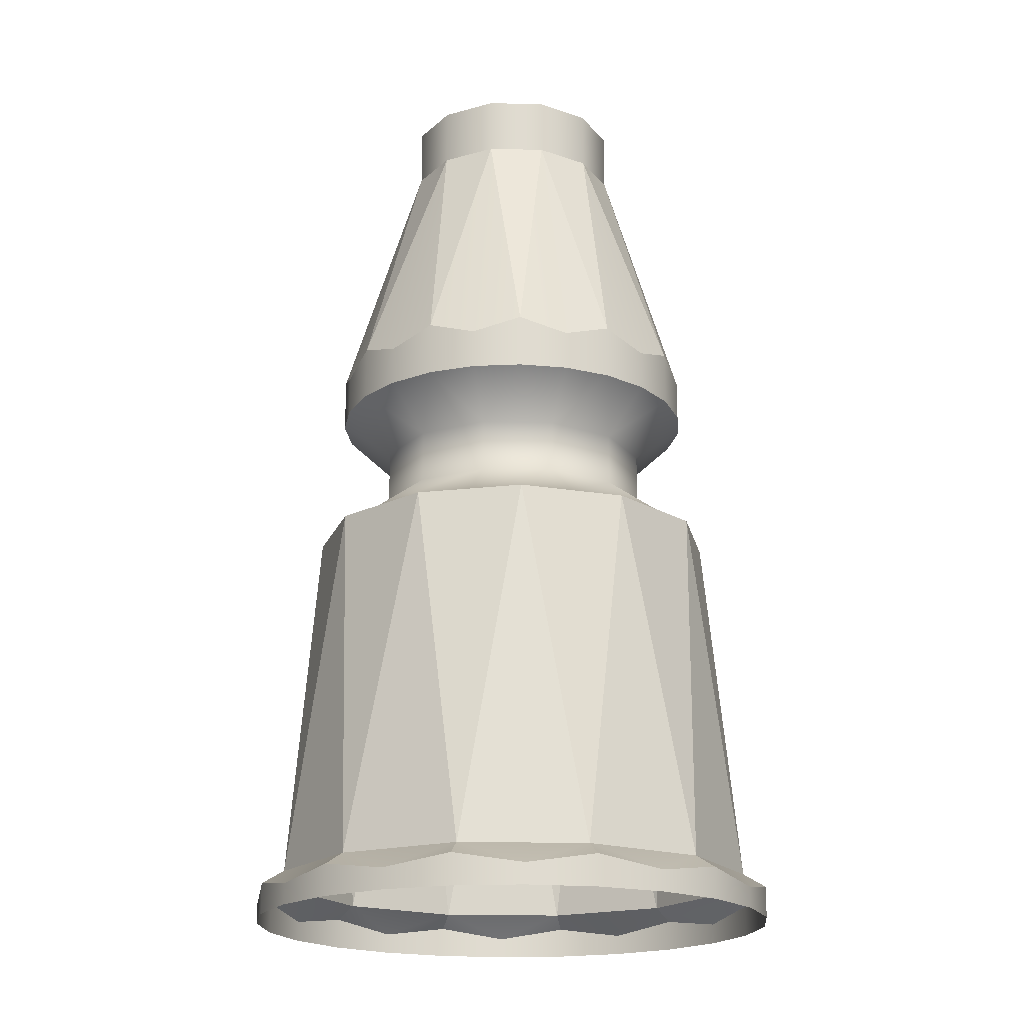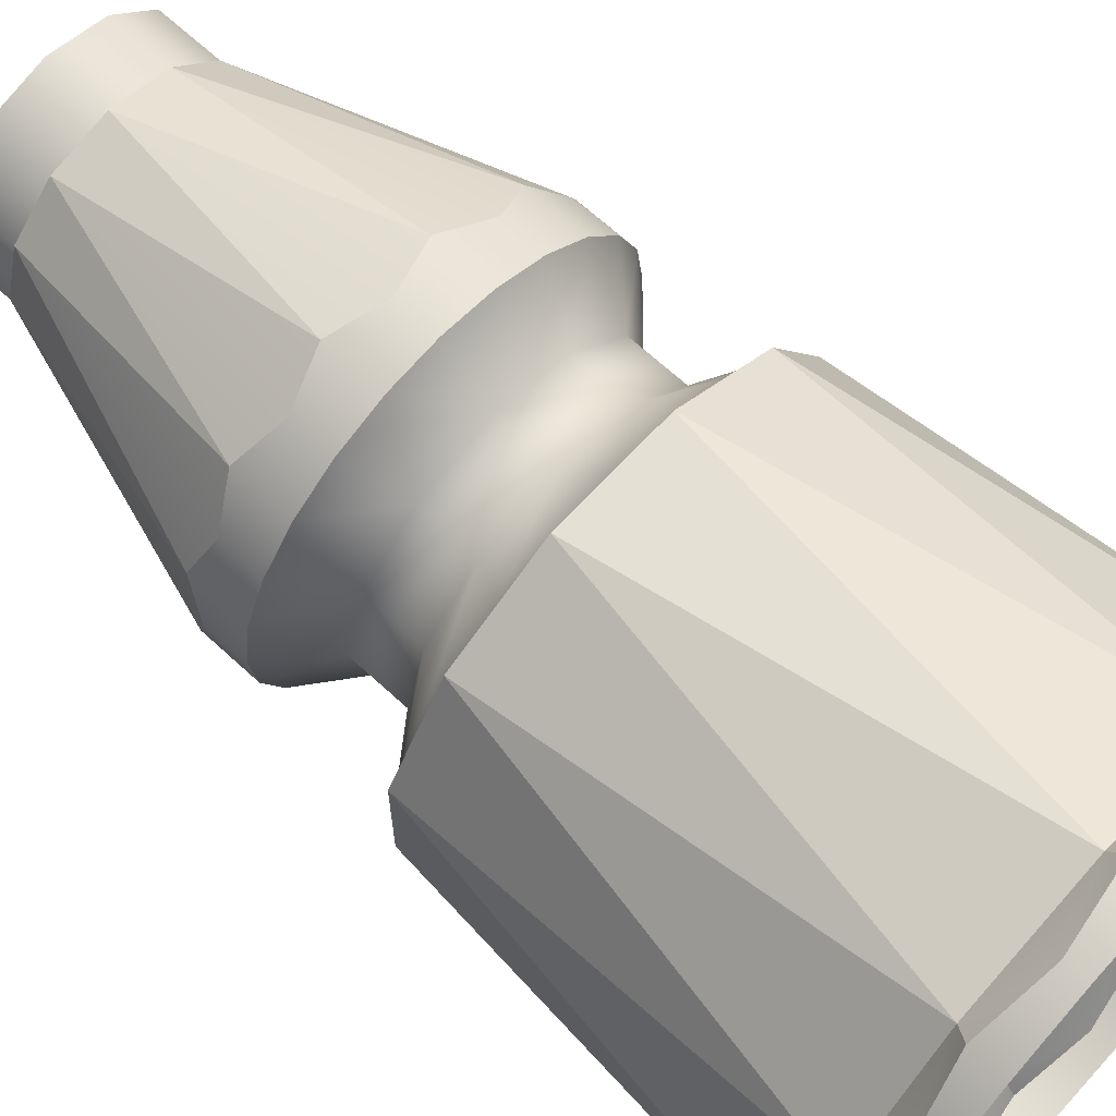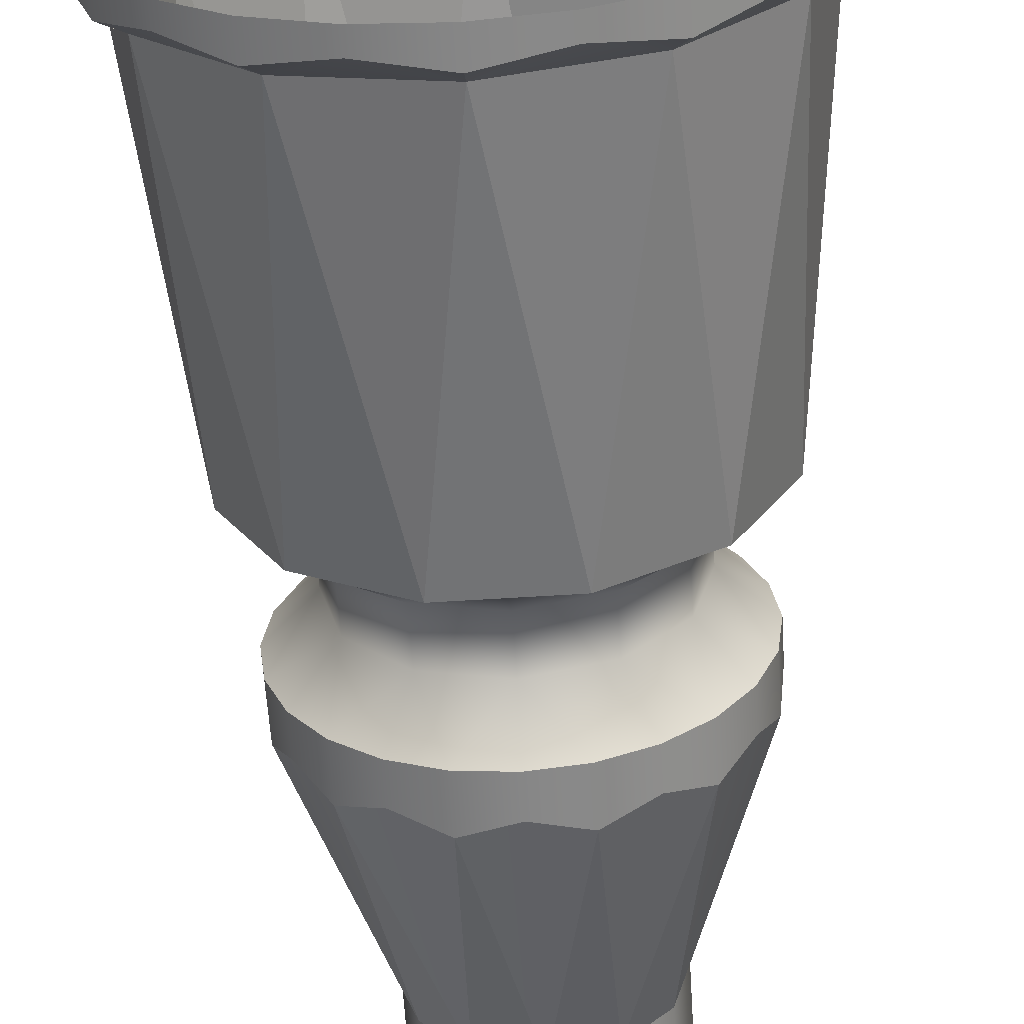
<metadata>
{"format":"obj","ext":"obj","renderer":"f3d","projection":"perspective","resolution":1024,"background":"white","views":[{"elev":-19.4,"azim":-107.6,"up":"+Y"},{"elev":67.0,"azim":-47.3,"up":"+Z"},{"elev":-62.1,"azim":3.7,"up":"+Z"}]}
</metadata>
<code>
o PegPlasticT15
v -0 0.5945 -0.07133
v -0 0.5565 -0.07133
v 0.03567 0.5565 -0.06177
v 0.03567 0.5945 -0.06177
v 0.06179 0.5565 -0.03566
v 0.06179 0.5945 -0.03566
v 0.07135 0.5565 -0
v 0.07135 0.5945 -0
v 0.06179 0.5565 0.03566
v 0.06179 0.5945 0.03566
v 0.03567 0.5565 0.06177
v 0.03567 0.5945 0.06177
v -0 0.5565 0.07133
v -0 0.5945 0.07133
v -0.03567 0.5565 0.06177
v -0.03567 0.5945 0.06177
v -0.06179 0.5565 0.03566
v -0.06179 0.5945 0.03566
v -0.07135 0.5565 0
v -0.07135 0.5945 0
v -0.06179 0.5565 -0.03566
v -0.06179 0.5945 -0.03566
v -0.03567 0.5565 -0.06177
v -0.03567 0.5945 -0.06177
v -0 0.5565 -0.07133
v -0.06179 0.5565 -0.03566
v -0.1055 0.3884 -0.06087
v -0.0861 0.3979 -0.08608
v -0.1176 0.3979 -0.03151
v -0.07135 0.5565 0
v -0.1218 0.3884 -0
v -0.1176 0.3979 -0.03151
v -0.1176 0.3979 0.03151
v -0.06179 0.5565 0.03566
v -0.1055 0.3884 0.06087
v -0.1176 0.3979 0.03151
v -0.0861 0.3979 0.08608
v -0.03567 0.5565 0.06177
v -0.06089 0.3884 0.1054
v -0.0861 0.3979 0.08608
v -0.03152 0.3979 0.1176
v -0.03567 0.5565 -0.06177
v -0.0861 0.3979 -0.08608
v -0.06089 0.3884 -0.1054
v -0.03152 0.3979 -0.1176
v 0.07135 0.5565 -0
v 0.1218 0.3884 -0
v 0.1176 0.3979 0.03151
v 0.1176 0.3979 -0.03151
v 0.06179 0.5565 -0.03566
v 0.1055 0.3884 -0.06087
v 0.1176 0.3979 -0.03151
v 0.0861 0.3979 -0.08608
v 0.06179 0.5565 0.03566
v 0.1176 0.3979 0.03151
v 0.1055 0.3884 0.06087
v 0.0861 0.3979 0.08608
v 0.03567 0.5565 0.06177
v 0.0861 0.3979 0.08608
v 0.06089 0.3884 0.1054
v 0.03152 0.3979 0.1176
v 0.03567 0.5565 -0.06177
v 0.06089 0.3884 -0.1054
v 0.0861 0.3979 -0.08608
v 0.03152 0.3979 -0.1176
v -0 0.5565 0.07133
v -0 0.3884 0.1217
v -0.03152 0.3979 0.1176
v 0.03152 0.3979 0.1176
v -0 0.5565 -0.07133
v -0 0.3884 -0.1217
v 0.03152 0.3979 -0.1176
v -0.03152 0.3979 -0.1176
v -0 0.5945 0
v -0 0.5945 -0.07133
v 0.03567 0.5945 -0.06177
v -0 0.5945 0
v 0.06179 0.5945 -0.03566
v -0 0.5945 0
v 0.07135 0.5945 -0
v -0 0.5945 0
v 0.06179 0.5945 0.03566
v -0 0.5945 0
v 0.03567 0.5945 0.06177
v -0 0.5945 0
v -0 0.5945 0.07133
v -0 0.5945 0
v -0.03567 0.5945 0.06177
v -0 0.5945 0
v -0.06179 0.5945 0.03566
v -0 0.5945 0
v -0.07135 0.5945 0
v -0 0.5945 0
v -0.06179 0.5945 -0.03566
v -0 0.5945 0
v -0.03567 0.5945 -0.06177
v -0 0.5945 0
v -0.1176 0.3979 -0.03151
v -0.06179 0.5565 -0.03566
v -0.07135 0.5565 0
v -0.0861 0.3979 -0.08608
v -0.03567 0.5565 -0.06177
v -0.06179 0.5565 -0.03566
v -0 0.5565 -0.07133
v -0.03567 0.5565 -0.06177
v -0.03152 0.3979 -0.1176
v 0.03567 0.5565 -0.06177
v -0 0.5565 -0.07133
v 0.03152 0.3979 -0.1176
v 0.0861 0.3979 -0.08608
v 0.06179 0.5565 -0.03566
v 0.03567 0.5565 -0.06177
v 0.1176 0.3979 -0.03151
v 0.07135 0.5565 -0
v 0.06179 0.5565 -0.03566
v 0.1176 0.3979 0.03151
v 0.06179 0.5565 0.03566
v 0.07135 0.5565 -0
v 0.0861 0.3979 0.08608
v 0.03567 0.5565 0.06177
v 0.06179 0.5565 0.03566
v 0.03152 0.3979 0.1176
v -0 0.5565 0.07133
v 0.03567 0.5565 0.06177
v -0.03152 0.3979 0.1176
v -0.03567 0.5565 0.06177
v -0 0.5565 0.07133
v -0.0861 0.3979 0.08608
v -0.06179 0.5565 0.03566
v -0.03567 0.5565 0.06177
v -0.1176 0.3979 0.03151
v -0.07135 0.5565 0
v -0.06179 0.5565 0.03566
v 0.04426 0.0055 -0.1651
v 0.04426 0.0188 -0.1651
v 0 0.02545 -0.1709
v 0 0.0055 -0.1709
v 0.0855 0.0055 -0.148
v 0.0855 0.02545 -0.148
v 0.1209 0.0055 -0.1209
v 0.1209 0.0188 -0.1209
v 0.1481 0.0055 -0.08547
v 0.1481 0.02545 -0.08547
v 0.1652 0.0055 -0.04425
v 0.1652 0.0188 -0.04425
v 0.171 0.0055 0
v 0.171 0.02545 0
v 0.1652 0.0055 0.04425
v 0.1652 0.0188 0.04425
v 0.1481 0.0055 0.08547
v 0.1481 0.02545 0.08547
v 0.1209 0.0055 0.1209
v 0.1209 0.0188 0.1209
v 0.0855 0.0055 0.148
v 0.0855 0.02545 0.148
v 0.04426 0.0055 0.1651
v 0.04426 0.0188 0.1651
v 0 0.0055 0.1709
v 0 0.02545 0.1709
v -0.04426 0.0055 0.1651
v -0.04426 0.0188 0.1651
v -0.0855 0.0055 0.148
v -0.0855 0.02545 0.148
v -0.1209 0.0055 0.1209
v -0.1209 0.0188 0.1209
v -0.1481 0.0055 0.08547
v -0.1481 0.02545 0.08547
v -0.1652 0.0055 0.04425
v -0.1652 0.0188 0.04425
v -0.171 0.0055 0
v -0.171 0.02545 0
v -0.1652 0.0055 -0.04425
v -0.1652 0.0188 -0.04425
v -0.1481 0.0055 -0.08547
v -0.1481 0.02545 -0.08547
v -0.1209 0.0055 -0.1209
v -0.1209 0.0188 -0.1209
v -0.0855 0.0055 -0.148
v -0.0855 0.02545 -0.148
v -0.04426 0.0055 -0.1651
v -0.04426 0.0188 -0.1651
v 0 0.02545 -0.1709
v 0 0.034 -0.1567
v 0 0.02545 -0.1709
v 0.04426 0.0188 -0.1651
v 0.0855 0.02545 -0.148
v 0.07837 0.034 -0.1357
v 0.07837 0.034 -0.1357
v 0.0855 0.02545 -0.148
v 0.1209 0.0188 -0.1209
v 0.1481 0.02545 -0.08547
v 0.1357 0.034 -0.07835
v 0.1357 0.034 -0.07835
v 0.1481 0.02545 -0.08547
v 0.1652 0.0188 -0.04425
v 0.171 0.02545 0
v 0.1567 0.034 0
v 0.1567 0.034 0
v 0.171 0.02545 0
v 0.1652 0.0188 0.04425
v 0.1481 0.02545 0.08547
v 0.1357 0.034 0.07835
v 0.1357 0.034 0.07835
v 0.1481 0.02545 0.08547
v 0.1209 0.0188 0.1209
v 0.0855 0.02545 0.148
v 0.07837 0.034 0.1357
v 0.07837 0.034 0.1357
v 0.0855 0.02545 0.148
v 0.04426 0.0188 0.1651
v 0 0.02545 0.1709
v 0 0.034 0.1567
v 0 0.034 0.1567
v 0 0.02545 0.1709
v -0.04426 0.0188 0.1651
v -0.0855 0.02545 0.148
v -0.07837 0.034 0.1357
v -0.07837 0.034 0.1357
v -0.0855 0.02545 0.148
v -0.1209 0.0188 0.1209
v -0.1481 0.02545 0.08547
v -0.1357 0.034 0.07835
v -0.1357 0.034 0.07835
v -0.1481 0.02545 0.08547
v -0.1652 0.0188 0.04425
v -0.171 0.02545 0
v -0.1567 0.034 0
v -0.1567 0.034 0
v -0.171 0.02545 0
v -0.1652 0.0188 -0.04425
v -0.1481 0.02545 -0.08547
v -0.1357 0.034 -0.07835
v -0.1357 0.034 -0.07835
v -0.1481 0.02545 -0.08547
v -0.1209 0.0188 -0.1209
v -0.0855 0.02545 -0.148
v -0.07837 0.034 -0.1357
v -0.07837 0.034 -0.1357
v -0.0855 0.02545 -0.148
v -0.04426 0.0188 -0.1651
v 0 0.02545 -0.1709
v 0 0.034 -0.1567
v -0.1357 0.034 -0.07835
v -0.1567 0.034 0
v -0.1652 0.0188 -0.04425
v -0.07837 0.034 -0.1357
v -0.1357 0.034 -0.07835
v -0.1209 0.0188 -0.1209
v -0.04426 0.0188 -0.1651
v -0.07837 0.034 -0.1357
v 0.07837 0.034 -0.1357
v 0.04426 0.0188 -0.1651
v 0.1357 0.034 -0.07835
v 0.07837 0.034 -0.1357
v 0.1209 0.0188 -0.1209
v 0.1567 0.034 0
v 0.1357 0.034 -0.07835
v 0.1652 0.0188 -0.04425
v 0.1357 0.034 0.07835
v 0.1567 0.034 0
v 0.1652 0.0188 0.04425
v 0.07837 0.034 0.1357
v 0.1357 0.034 0.07835
v 0.1209 0.0188 0.1209
v 0 0.034 0.1567
v 0.07837 0.034 0.1357
v 0.04426 0.0188 0.1651
v -0.07837 0.034 0.1357
v 0 0.034 0.1567
v -0.04426 0.0188 0.1651
v -0.1357 0.034 0.07835
v -0.07837 0.034 0.1357
v -0.1209 0.0188 0.1209
v -0.1567 0.034 0
v -0.1357 0.034 0.07835
v -0.1652 0.0188 0.04425
v -0.1567 0.034 0
v -0.1304 0.2715 -0
v -0.1304 0.2715 0.03493
v -0.1304 0.2715 -0.03493
v -0.1567 0.034 0
v -0.1357 0.034 -0.07835
v -0.1357 0.034 -0.07835
v -0.1129 0.2715 -0.06518
v -0.1304 0.2715 -0.03493
v -0.09545 0.2715 -0.09542
v -0.1357 0.034 -0.07835
v -0.07837 0.034 -0.1357
v -0.0652 0.2715 -0.1129
v -0.09545 0.2715 -0.09542
v -0.07837 0.034 -0.1357
v -0.07837 0.034 -0.1357
v 0 0.034 -0.1567
v -0.03494 0.2715 -0.1304
v -0 0.2715 -0.1304
v -0.03494 0.2715 -0.1304
v 0 0.034 -0.1567
v 0.03494 0.2715 -0.1304
v 0 0.034 -0.1567
v 0.07837 0.034 -0.1357
v 0.07837 0.034 -0.1357
v 0.0652 0.2715 -0.1129
v 0.03494 0.2715 -0.1304
v 0.09545 0.2715 -0.09542
v 0.07837 0.034 -0.1357
v 0.1357 0.034 -0.07835
v 0.1357 0.034 -0.07835
v 0.1129 0.2715 -0.06518
v 0.09545 0.2715 -0.09542
v 0.1304 0.2715 -0.03493
v 0.1357 0.034 -0.07835
v 0.1567 0.034 0
v 0.1567 0.034 0
v 0.1304 0.2715 -0
v 0.1304 0.2715 -0.03493
v 0.1304 0.2715 0.03493
v 0.1567 0.034 0
v 0.1357 0.034 0.07835
v 0.1357 0.034 0.07835
v 0.1129 0.2715 0.06518
v 0.1304 0.2715 0.03493
v 0.09545 0.2715 0.09542
v 0.1357 0.034 0.07835
v 0.07837 0.034 0.1357
v 0.07837 0.034 0.1357
v 0.0652 0.2715 0.1129
v 0.09545 0.2715 0.09542
v 0.03494 0.2715 0.1304
v 0.07837 0.034 0.1357
v 0 0.034 0.1567
v 0 0.034 0.1567
v -0 0.2715 0.1304
v 0.03494 0.2715 0.1304
v -0.03494 0.2715 0.1304
v 0 0.034 0.1567
v -0.07837 0.034 0.1357
v -0.07837 0.034 0.1357
v -0.0652 0.2715 0.1129
v -0.03494 0.2715 0.1304
v -0.09545 0.2715 0.09542
v -0.07837 0.034 0.1357
v -0.1357 0.034 0.07835
v -0.1357 0.034 0.07835
v -0.1129 0.2715 0.06518
v -0.09545 0.2715 0.09542
v -0.1304 0.2715 0.03493
v -0.1357 0.034 0.07835
v -0.1567 0.034 0
v -0.1304 0.2715 -0.03493
v -0.09545 0.2715 -0.09542
v -0.03494 0.2715 -0.1304
v 0.03494 0.2715 -0.1304
v 0.09545 0.2715 -0.09542
v 0.1304 0.2715 -0.03493
v 0.1304 0.2715 0.03493
v 0.09545 0.2715 0.09542
v 0.03494 0.2715 0.1304
v -0.03494 0.2715 0.1304
v -0.09545 0.2715 0.09542
v -0.1304 0.2715 0.03493
v -0.1304 0.2715 0.03493
v -0.1304 0.2715 -0
v -0.1129 0.2715 0.06518
v -0.1129 0.2715 -0.06518
v -0.1304 0.2715 -0.03493
v -0.0652 0.2715 -0.1129
v -0.09545 0.2715 -0.09542
v -0 0.2715 -0.1304
v -0.03494 0.2715 -0.1304
v 0.0652 0.2715 -0.1129
v 0.03494 0.2715 -0.1304
v 0.1129 0.2715 -0.06518
v 0.09545 0.2715 -0.09542
v 0.1304 0.2715 -0
v 0.1304 0.2715 -0.03493
v 0.1129 0.2715 0.06518
v 0.1304 0.2715 0.03493
v 0.0652 0.2715 0.1129
v 0.09545 0.2715 0.09542
v -0 0.2715 0.1304
v 0.03494 0.2715 0.1304
v -0.0652 0.2715 0.1129
v -0.03494 0.2715 0.1304
v -0.09545 0.2715 0.09542
v -0.07904 0.3 0.04562
v -0.09127 0.3 -0
v -0.07904 0.3 -0.04562
v -0.04564 0.3 -0.07902
v -0 0.3 -0.09125
v 0.04564 0.3 -0.07902
v 0.07904 0.3 -0.04562
v 0.09127 0.3 -0
v 0.07904 0.3 0.04562
v 0.04564 0.3 0.07902
v -0 0.3 0.09125
v -0.04564 0.3 0.07902
v -0.07904 0.3342 0.04562
v -0.09127 0.3342 -0
v -0.07904 0.3342 -0.04562
v -0.04564 0.3342 -0.07902
v -0 0.3342 -0.09125
v 0.04564 0.3342 -0.07902
v 0.07904 0.3342 -0.04562
v 0.09127 0.3342 -0
v 0.07904 0.3342 0.04562
v 0.04564 0.3342 0.07902
v -0 0.3342 0.09125
v -0.04564 0.3342 0.07902
v -0.1055 0.3627 0.06087
v -0.1176 0.3627 0.03151
v -0.1218 0.3627 -0
v -0.1176 0.3627 -0.03151
v -0.1055 0.3627 -0.06087
v -0.0861 0.3627 -0.08608
v -0.06089 0.3627 -0.1054
v -0.03152 0.3627 -0.1176
v -0 0.3627 -0.1217
v 0.03152 0.3627 -0.1176
v 0.06089 0.3627 -0.1054
v 0.0861 0.3627 -0.08608
v 0.1055 0.3627 -0.06087
v 0.1176 0.3627 -0.03151
v 0.1218 0.3627 -0
v 0.1176 0.3627 0.03151
v 0.1055 0.3627 0.06087
v 0.0861 0.3627 0.08608
v 0.06089 0.3627 0.1054
v 0.03152 0.3627 0.1176
v -0 0.3627 0.1217
v -0.03152 0.3627 0.1176
v -0.06089 0.3627 0.1054
v -0.0861 0.3627 0.08608
v -0.1055 0.3884 0.06087
v -0.1055 0.3627 0.06087
v -0.1176 0.3627 0.03151
v -0.1176 0.3979 0.03151
v -0.1218 0.3884 -0
v -0.1218 0.3627 -0
v -0.1176 0.3627 -0.03151
v -0.1176 0.3979 -0.03151
v -0.1055 0.3884 -0.06087
v -0.1055 0.3627 -0.06087
v -0.0861 0.3627 -0.08608
v -0.0861 0.3979 -0.08608
v -0.06089 0.3884 -0.1054
v -0.06089 0.3627 -0.1054
v -0.03152 0.3627 -0.1176
v -0.03152 0.3979 -0.1176
v -0 0.3884 -0.1217
v -0 0.3627 -0.1217
v 0.03152 0.3627 -0.1176
v 0.03152 0.3979 -0.1176
v 0.06089 0.3884 -0.1054
v 0.06089 0.3627 -0.1054
v 0.0861 0.3627 -0.08608
v 0.0861 0.3979 -0.08608
v 0.1055 0.3884 -0.06087
v 0.1055 0.3627 -0.06087
v 0.1176 0.3627 -0.03151
v 0.1176 0.3979 -0.03151
v 0.1218 0.3884 -0
v 0.1218 0.3627 -0
v 0.1176 0.3627 0.03151
v 0.1176 0.3979 0.03151
v 0.1055 0.3884 0.06087
v 0.1055 0.3627 0.06087
v 0.0861 0.3627 0.08608
v 0.0861 0.3979 0.08608
v 0.06089 0.3884 0.1054
v 0.06089 0.3627 0.1054
v 0.03152 0.3627 0.1176
v 0.03152 0.3979 0.1176
v -0 0.3884 0.1217
v -0 0.3627 0.1217
v -0.03152 0.3627 0.1176
v -0.03152 0.3979 0.1176
v -0.06089 0.3884 0.1054
v -0.06089 0.3627 0.1054
v -0.0861 0.3627 0.08608
v -0.0861 0.3979 0.08608
f 100 99 98
f 3 2 1
f 1 4 3
f 5 3 4
f 4 6 5
f 7 5 6
f 6 8 7
f 9 7 8
f 8 10 9
f 11 9 10
f 10 12 11
f 13 11 12
f 12 14 13
f 15 13 14
f 14 16 15
f 17 15 16
f 16 18 17
f 19 17 18
f 18 20 19
f 21 19 20
f 20 22 21
f 23 21 22
f 22 24 23
f 25 23 24
f 24 1 25
f 28 27 26
f 27 29 26
f 32 31 30
f 31 33 30
f 36 35 34
f 34 35 37
f 40 39 38
f 39 41 38
f 44 43 42
f 45 44 42
f 48 47 46
f 47 49 46
f 52 51 50
f 51 53 50
f 56 55 54
f 57 56 54
f 60 59 58
f 61 60 58
f 64 63 62
f 63 65 62
f 68 67 66
f 67 69 66
f 72 71 70
f 71 73 70
f 76 75 74
f 75 96 97
f 78 76 77
f 96 94 95
f 80 78 79
f 94 92 93
f 82 80 81
f 92 90 91
f 84 82 83
f 90 88 89
f 86 84 85
f 88 86 87
f 103 102 101
f 106 105 104
f 109 108 107
f 112 111 110
f 115 114 113
f 118 117 116
f 121 120 119
f 124 123 122
f 127 126 125
f 130 129 128
f 133 132 131
f 136 135 134
f 134 137 136
f 138 134 135
f 135 139 138
f 140 138 139
f 139 141 140
f 142 140 141
f 141 143 142
f 144 142 143
f 143 145 144
f 146 144 145
f 145 147 146
f 148 146 147
f 147 149 148
f 150 148 149
f 149 151 150
f 152 150 151
f 151 153 152
f 154 152 153
f 153 155 154
f 156 154 155
f 155 157 156
f 158 156 157
f 157 159 158
f 160 158 159
f 159 161 160
f 162 160 161
f 161 163 162
f 164 162 163
f 163 165 164
f 166 164 165
f 165 167 166
f 168 166 167
f 167 169 168
f 170 168 169
f 169 171 170
f 172 170 171
f 171 173 172
f 174 172 173
f 173 175 174
f 176 174 175
f 175 177 176
f 178 176 177
f 177 179 178
f 180 178 179
f 179 181 180
f 137 180 181
f 181 182 137
f 185 184 183
f 252 183 251
f 185 187 186
f 190 189 188
f 190 192 191
f 195 194 193
f 195 197 196
f 200 199 198
f 200 202 201
f 205 204 203
f 205 207 206
f 210 209 208
f 210 212 211
f 215 214 213
f 215 217 216
f 220 219 218
f 220 222 221
f 225 224 223
f 225 227 226
f 230 229 228
f 230 232 231
f 235 234 233
f 235 237 236
f 240 239 238
f 240 242 241
f 250 242 249
f 245 244 243
f 248 247 246
f 255 254 253
f 258 257 256
f 261 260 259
f 264 263 262
f 267 266 265
f 270 269 268
f 273 272 271
f 276 275 274
f 279 278 277
f 278 349 277
f 282 281 280
f 285 284 283
f 284 350 283
f 288 287 286
f 291 290 289
f 289 351 291
f 294 293 292
f 297 296 295
f 295 352 297
f 300 299 298
f 303 302 301
f 302 353 301
f 306 305 304
f 309 308 307
f 308 354 307
f 312 311 310
f 315 314 313
f 314 355 313
f 318 317 316
f 321 320 319
f 320 356 319
f 324 323 322
f 327 326 325
f 326 357 325
f 330 329 328
f 333 332 331
f 332 358 331
f 336 335 334
f 339 338 337
f 338 359 337
f 342 341 340
f 345 344 343
f 344 360 343
f 348 347 346
f 363 362 361
f 365 362 364
f 384 382 363
f 364 362 386
f 362 363 385
f 385 386 362
f 363 382 396
f 396 385 363
f 383 380 382
f 395 396 382
f 382 380 395
f 385 396 408
f 381 378 380
f 396 395 407
f 407 408 396
f 394 395 380
f 380 378 394
f 406 407 395
f 395 394 406
f 379 376 378
f 393 394 378
f 378 376 393
f 405 406 394
f 394 393 405
f 406 428 407
f 428 429 407
f 428 406 427
f 430 407 429
f 426 427 406
f 407 430 408
f 405 426 406
f 430 431 408
f 426 405 425
f 432 408 431
f 424 425 405
f 408 432 397
f 408 397 385
f 432 409 397
f 386 385 397
f 410 397 409
f 404 424 405
f 404 405 393
f 424 404 423
f 422 423 404
f 397 410 398
f 397 398 386
f 410 411 398
f 412 398 411
f 393 392 404
f 392 393 376
f 403 422 404
f 403 404 392
f 422 403 421
f 420 421 403
f 376 374 392
f 377 374 376
f 392 391 403
f 391 392 374
f 402 420 403
f 402 403 391
f 420 402 419
f 418 419 402
f 374 372 391
f 375 372 374
f 391 390 402
f 390 391 372
f 401 418 402
f 401 402 390
f 418 401 417
f 416 417 401
f 372 370 390
f 373 370 372
f 390 389 401
f 389 390 370
f 400 416 401
f 400 401 389
f 416 400 415
f 414 415 400
f 370 368 389
f 371 368 370
f 389 388 400
f 388 389 368
f 399 414 400
f 399 400 388
f 414 399 413
f 412 413 399
f 398 412 399
f 368 366 388
f 369 366 368
f 388 387 399
f 398 399 387
f 387 388 366
f 387 386 398
f 386 387 364
f 366 364 387
f 367 364 366
f 435 434 433
f 480 433 434
f 433 436 435
f 434 479 480
f 438 435 436
f 477 480 479
f 436 437 438
f 479 478 477
f 439 438 437
f 476 477 478
f 437 440 439
f 478 475 476
f 442 439 440
f 473 476 475
f 440 441 442
f 475 474 473
f 443 442 441
f 472 473 474
f 441 444 443
f 474 471 472
f 446 443 444
f 469 472 471
f 444 445 446
f 471 470 469
f 447 446 445
f 468 469 470
f 445 448 447
f 470 467 468
f 450 447 448
f 465 468 467
f 448 449 450
f 467 466 465
f 451 450 449
f 464 465 466
f 449 452 451
f 466 463 464
f 454 451 452
f 461 464 463
f 452 453 454
f 463 462 461
f 455 454 453
f 460 461 462
f 453 456 455
f 462 459 460
f 458 455 456
f 457 460 459
f 456 457 458
f 459 458 457

</code>
